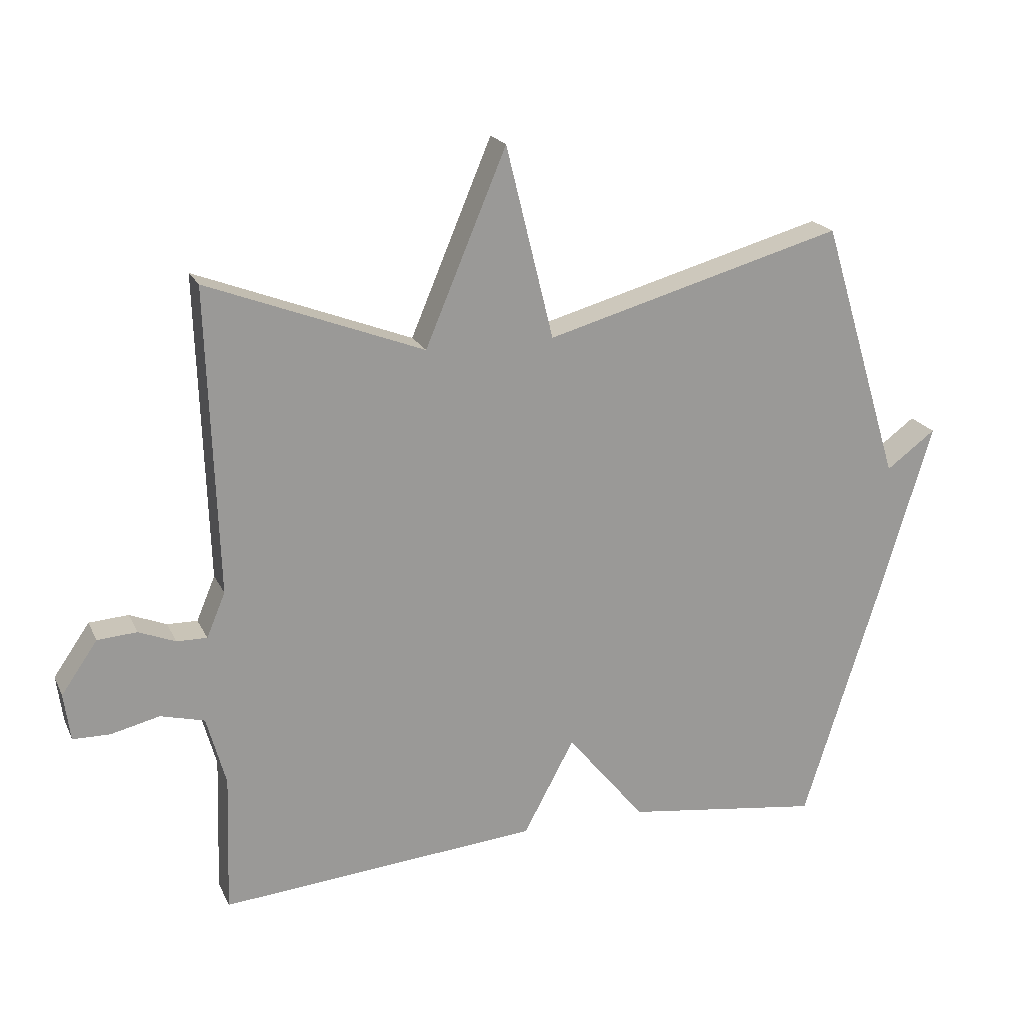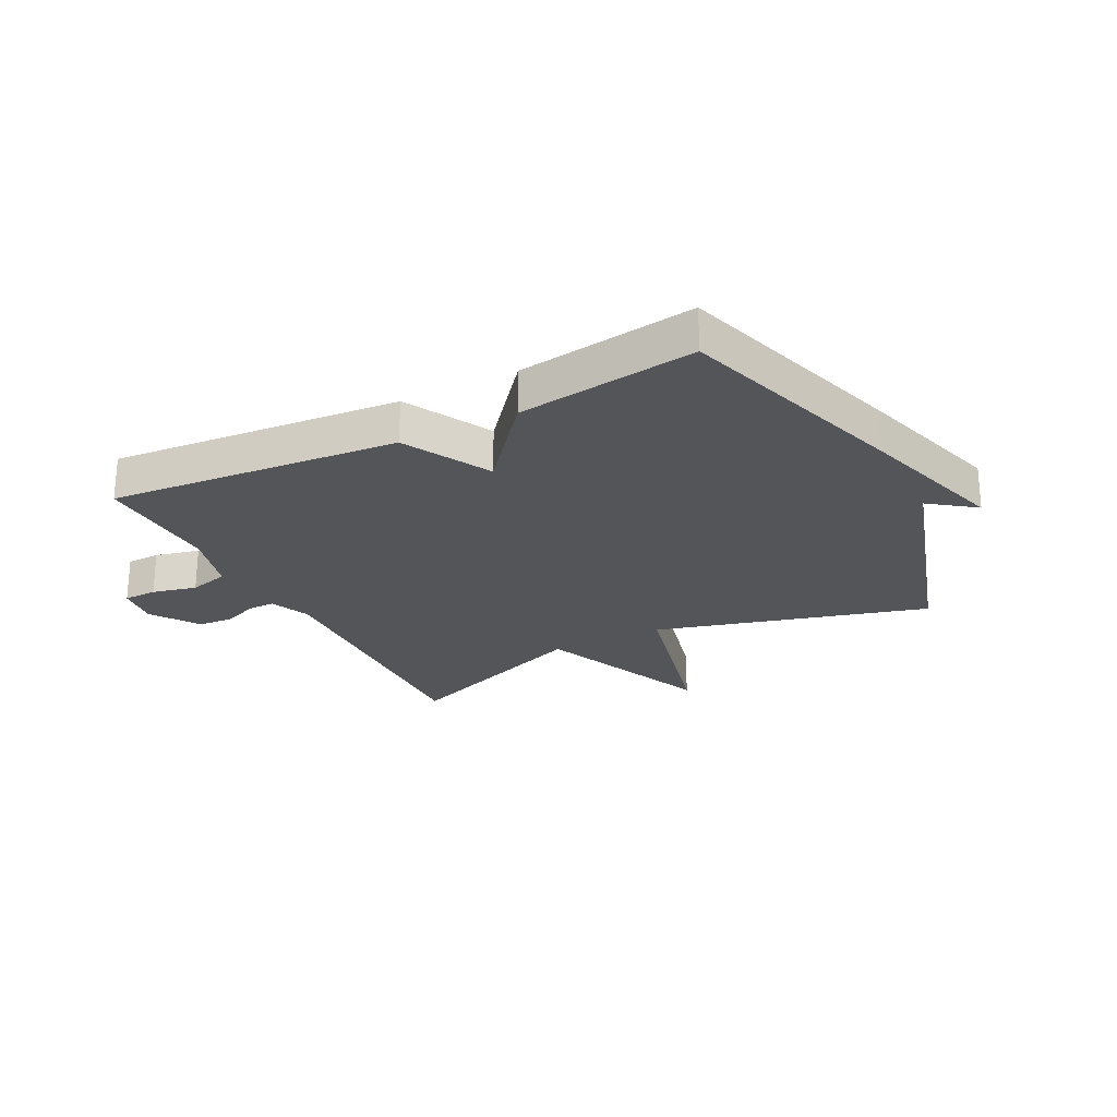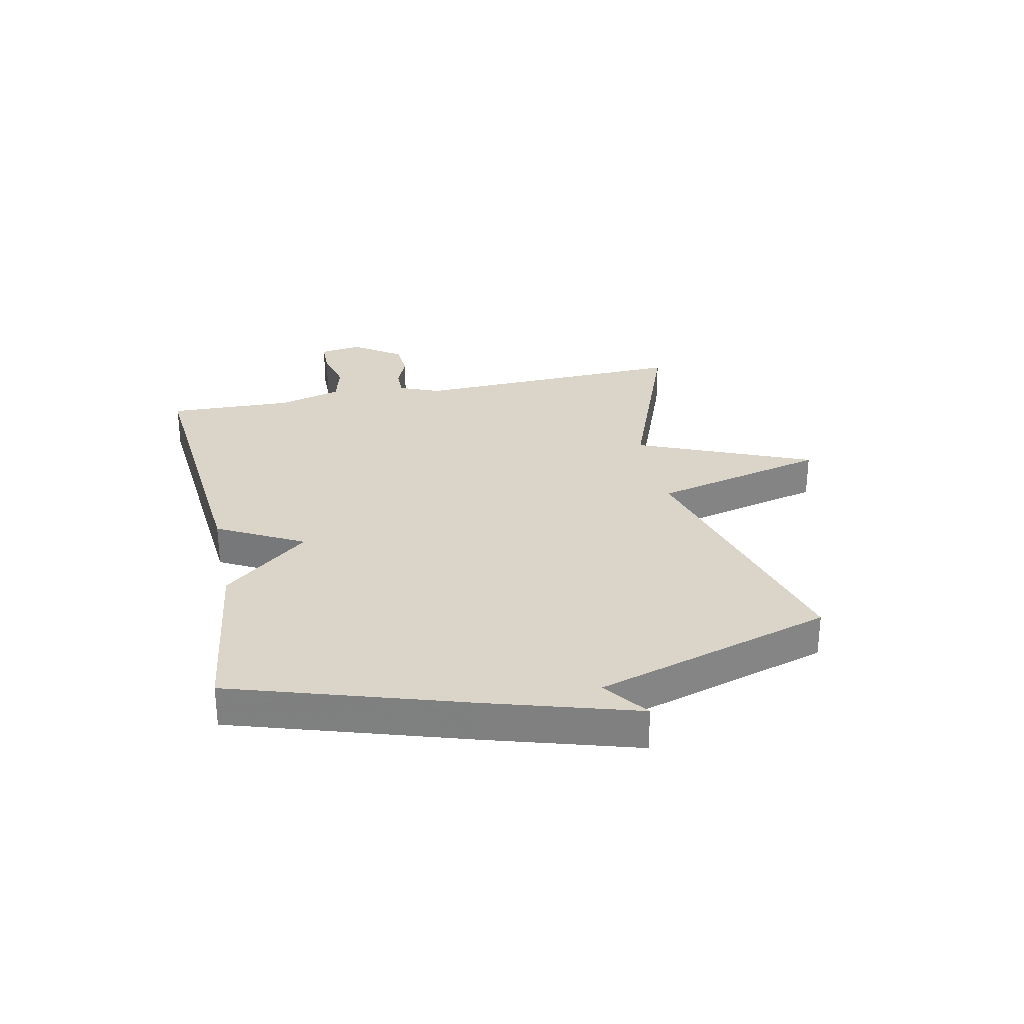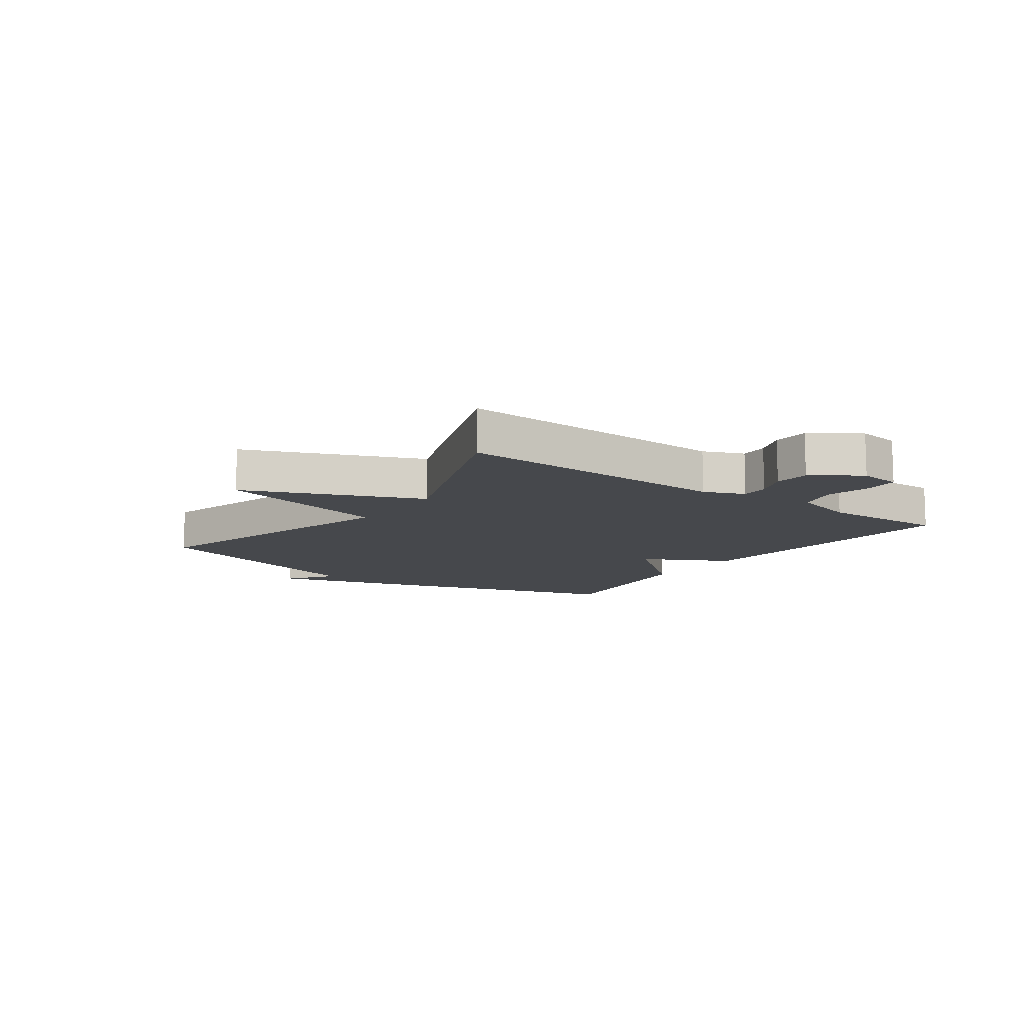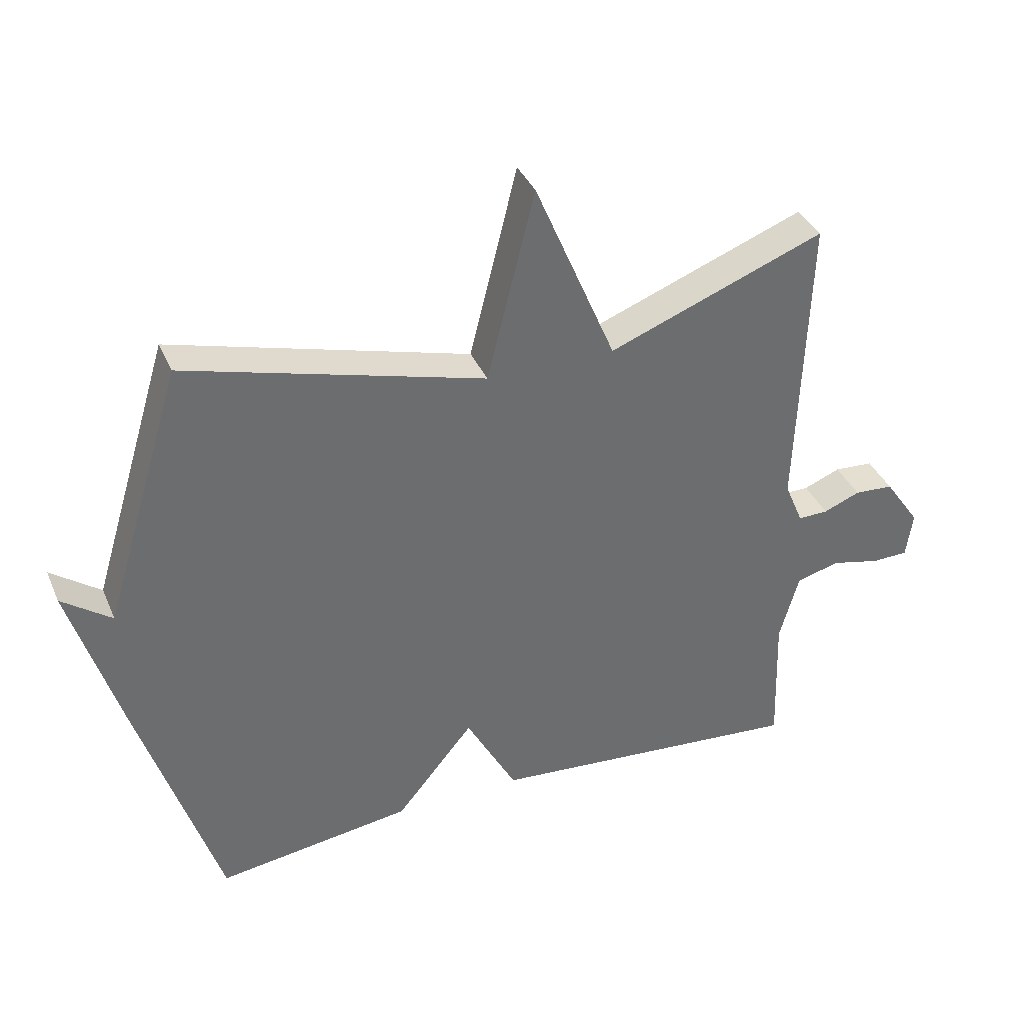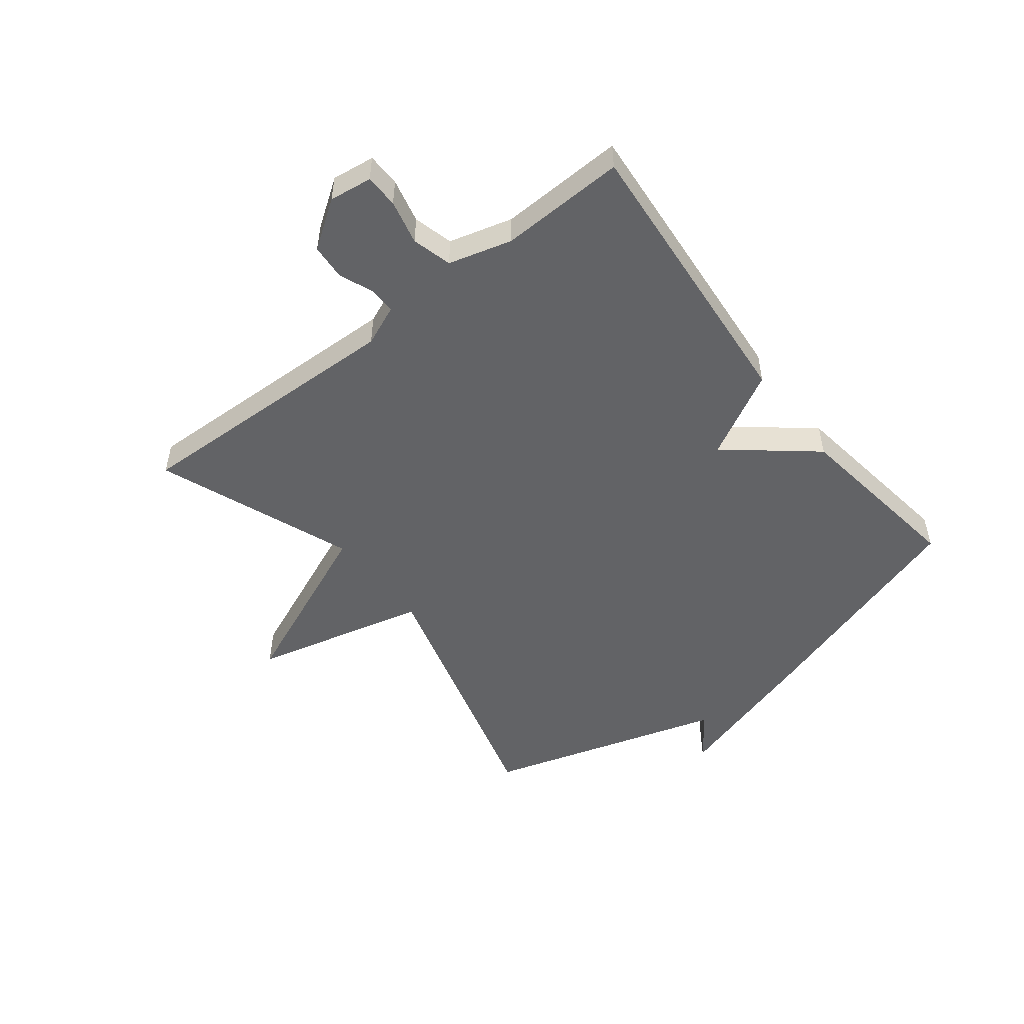
<metadata>
{"format":"obj","ext":"obj","renderer":"f3d","projection":"perspective","resolution":1024,"background":"white","views":[{"elev":20.1,"azim":160.5,"up":"+Z"},{"elev":-24.7,"azim":-152.9,"up":"+Y"},{"elev":29.3,"azim":-101.9,"up":"+Y"},{"elev":-11.4,"azim":54.2,"up":"+Y"},{"elev":37.4,"azim":-21.6,"up":"+Z"},{"elev":-50.9,"azim":128.0,"up":"+Y"}]}
</metadata>
<code>
v 0.5 0.07 0.5
v 0.484 0.07 0.026
v 0.513 0.07 -0.043
v 0.56 0.07 -0.042
v 0.617 0.07 -0.019
v 0.678 0.07 -0.023
v 0.734 0.07 -0.104
v 0.724 0.07 -0.177
v 0.667 0.07 -0.178
v 0.591 0.07 -0.16
v 0.523 0.07 -0.178
v 0.493 0.07 -0.286
v 0.5 0.07 -0.5
v 0.005 0.07 -0.458
v -0.074 0.07 -0.311
v -0.195 0.07 -0.458
v -0.5 0.07 -0.5
v -0.624 0.07 -0.106
v -0.701 0.07 0.151
v -0.624 0.07 0.094
v -0.5 0.07 0.5
v -0.036 0.07 0.371
v 0.038 0.07 0.67
v 0.164 0.07 0.371
v 0.5 0 0.5
v 0.484 0 0.026
v 0.513 0 -0.043
v 0.56 0 -0.042
v 0.617 0 -0.019
v 0.678 0 -0.023
v 0.734 0 -0.104
v 0.724 0 -0.177
v 0.667 0 -0.178
v 0.591 0 -0.16
v 0.523 0 -0.178
v 0.493 0 -0.286
v 0.5 0 -0.5
v 0.005 0 -0.458
v -0.074 0 -0.311
v -0.195 0 -0.458
v -0.5 0 -0.5
v -0.624 0 -0.106
v -0.701 0 0.151
v -0.624 0 0.094
v -0.5 0 0.5
v -0.036 0 0.371
v 0.038 0 0.67
v 0.164 0 0.371
f 22 23 24
f 20 21 22
f 20 22 24
f 18 19 20
f 17 18 20
f 16 17 20
f 15 16 20 24
f 14 15 24
f 13 14 24
f 12 13 24
f 11 12 24
f 10 11 24
f 8 9 10
f 7 8 10
f 6 7 10
f 5 6 10
f 4 5 10
f 3 4 10
f 3 10 24
f 2 3 24
f 1 2 24
f 48 47 46
f 46 45 44
f 48 46 44
f 44 43 42
f 44 42 41
f 44 41 40
f 48 44 40 39
f 48 39 38
f 48 38 37
f 48 37 36
f 48 36 35
f 48 35 34
f 34 33 32
f 34 32 31
f 34 31 30
f 34 30 29
f 34 29 28
f 34 28 27
f 48 34 27
f 48 27 26
f 48 26 25
f 1 25 26 2
f 2 26 27 3
f 3 27 28 4
f 4 28 29 5
f 5 29 30 6
f 6 30 31 7
f 7 31 32 8
f 8 32 33 9
f 9 33 34 10
f 10 34 35 11
f 11 35 36 12
f 12 36 37 13
f 13 37 38 14
f 14 38 39 15
f 15 39 40 16
f 16 40 41 17
f 17 41 42 18
f 18 42 43 19
f 19 43 44 20
f 20 44 45 21
f 21 45 46 22
f 22 46 47 23
f 23 47 48 24
f 24 48 25 1

</code>
